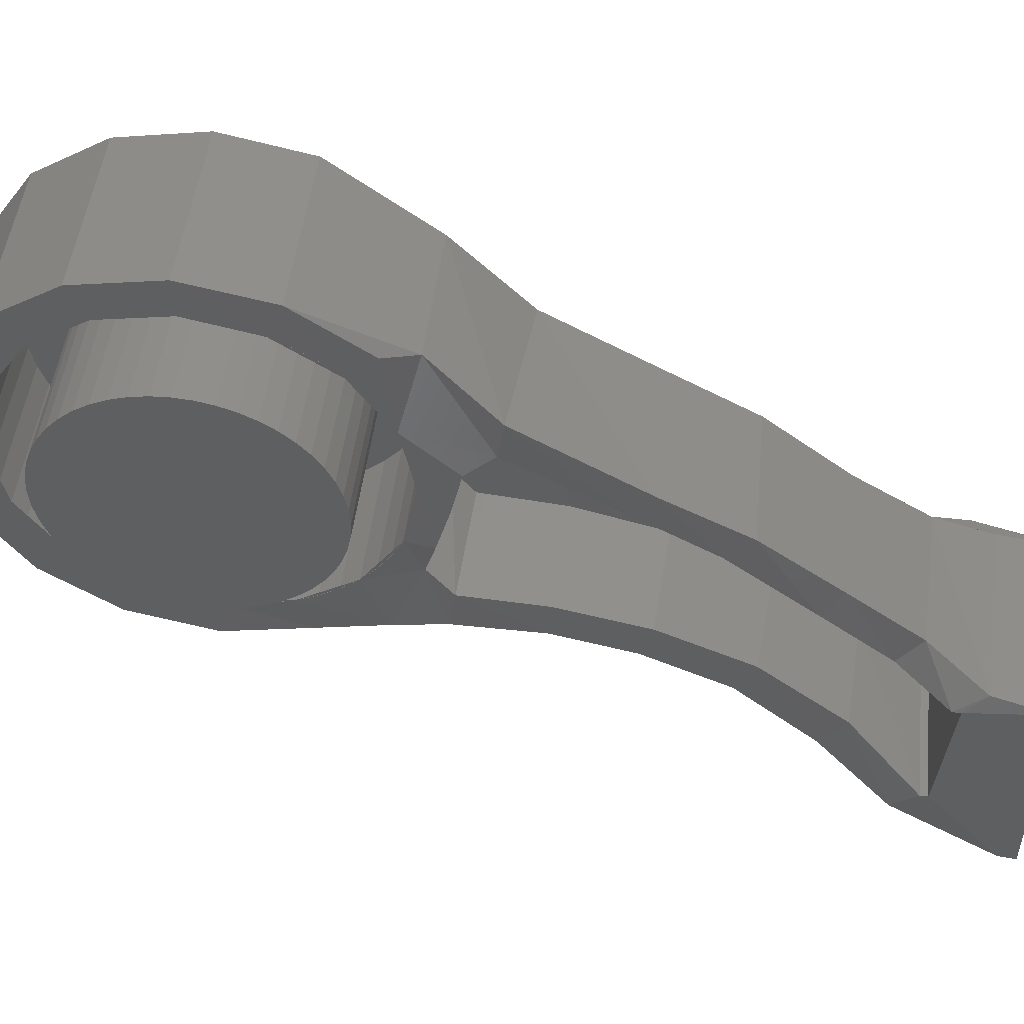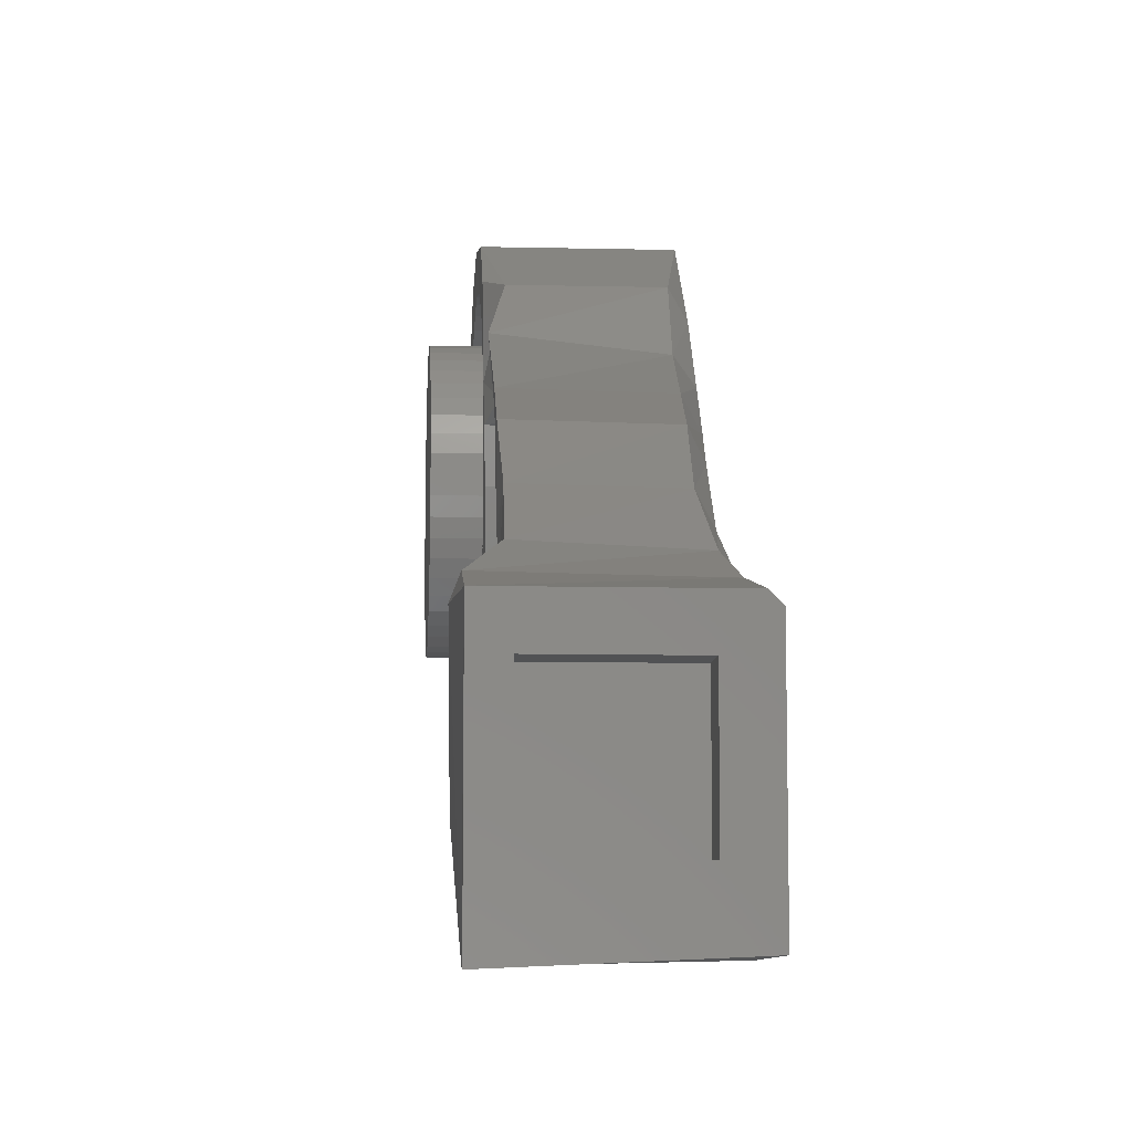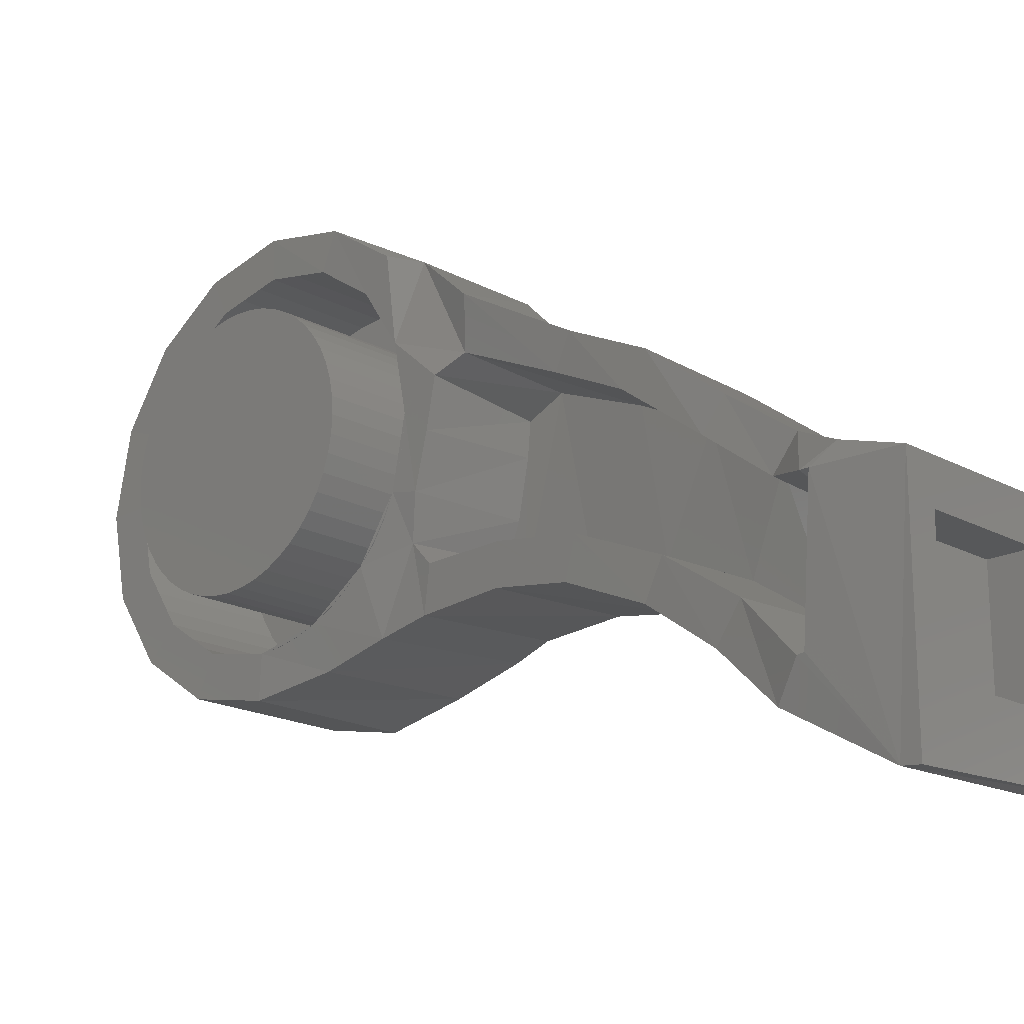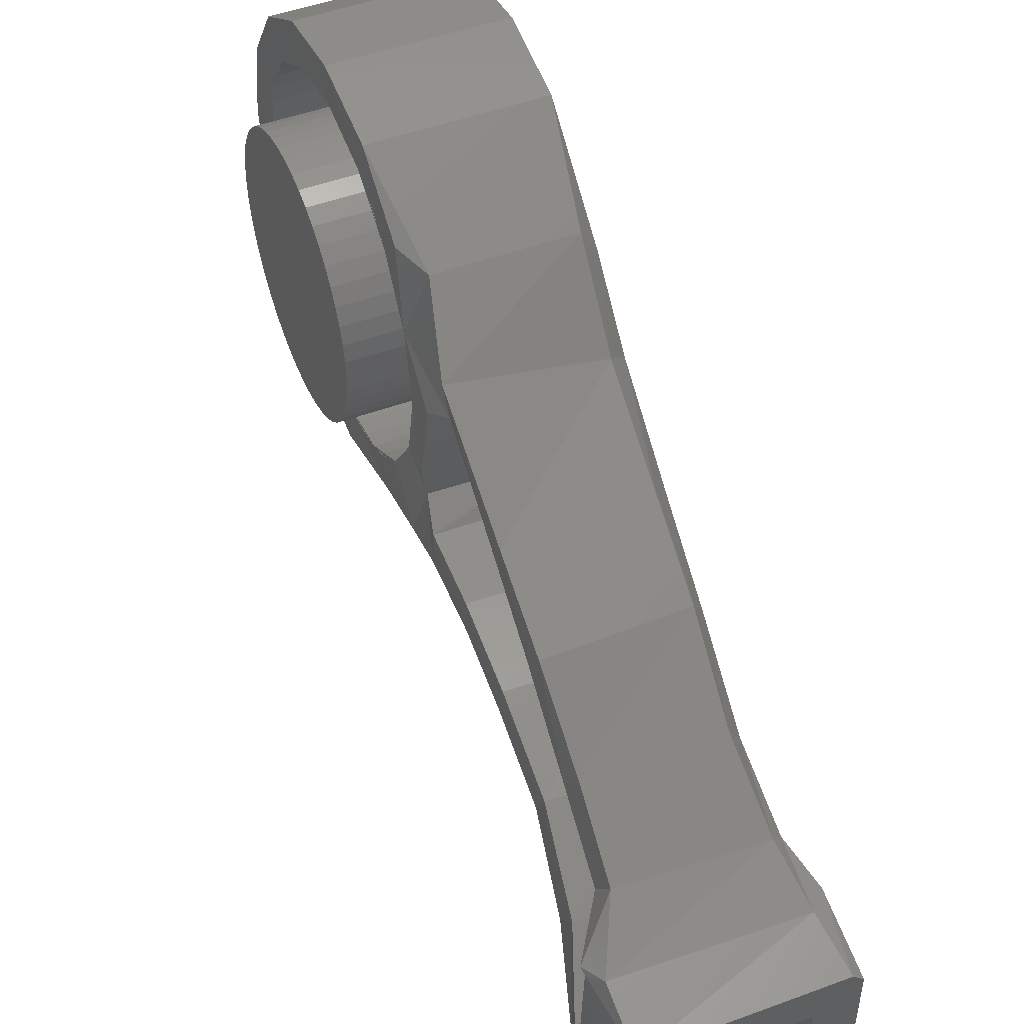
<metadata>
{"format":"stl","ext":"stl","renderer":"f3d","projection":"perspective","resolution":1024,"background":"white","views":[{"elev":51.0,"azim":97.4,"up":"+Z"},{"elev":-8.5,"azim":176.3,"up":"+Z"},{"elev":-18.7,"azim":134.3,"up":"+Z"},{"elev":49.1,"azim":157.8,"up":"+Z"}]}
</metadata>
<code>
# stl→obj: 309 verts, 532 faces
v -1.6 26.6 -8.44
v -6.4 26.6 -13.24
v -6.4 26.6 -8.44
v -1.6 26.6 -13.24
v -6.4 28.2 -8.44
v -1.6 28.2 -8.44
v -1.6 28.2 -13.24
v -6.4 28.2 -13.24
v -6.807 0 0
v -6.807 6.979 -0.9187
v -6.807 7.04 0
v -6.807 6.8 -1.822
v -6.807 6.504 -2.694
v -6.807 6.097 -3.52
v -6.807 5.585 -4.286
v -6.807 4.978 -4.978
v -6.807 4.286 -5.585
v -6.807 3.52 -6.097
v -6.807 2.694 -6.504
v -6.807 1.822 -6.8
v -6.807 0.9187 -6.979
v -6.807 0 -7.04
v -6.807 -0.9187 -6.979
v -6.807 -1.822 -6.8
v -6.807 -2.694 -6.504
v -6.807 -3.52 -6.097
v -6.807 -4.286 -5.585
v -6.807 -4.978 -4.978
v -6.807 -5.585 -4.286
v -6.807 -6.097 -3.52
v -6.807 -6.504 -2.694
v -6.807 -6.8 -1.822
v -6.807 -6.979 -0.9187
v -6.807 -7.04 0
v -6.807 -6.979 0.9187
v -6.807 -6.8 1.822
v -6.807 -6.504 2.694
v -6.807 -6.097 3.52
v -6.807 -5.585 4.286
v -6.807 -4.978 4.978
v -6.807 -4.286 5.585
v -6.807 -3.52 6.097
v -6.807 -2.694 6.504
v -6.807 -1.822 6.8
v -6.807 -0.9187 6.979
v -6.807 0 7.04
v -6.807 0.9187 6.979
v -6.807 1.822 6.8
v -6.807 2.694 6.504
v -6.807 3.52 6.097
v -6.807 4.286 5.585
v -6.807 4.978 4.978
v -6.807 5.585 4.286
v -6.807 6.097 3.52
v -6.807 6.504 2.694
v -6.807 6.8 1.822
v -6.807 6.979 0.9187
v -1.607 7.04 0
v -1.607 6.979 -0.9187
v -1.607 6.8 -1.822
v -1.607 6.504 -2.694
v -1.607 6.097 -3.52
v -1.607 5.585 -4.286
v -1.607 4.978 -4.978
v -1.607 4.286 -5.585
v -1.607 3.52 -6.097
v -1.607 2.694 -6.504
v -1.607 1.822 -6.8
v -1.607 0.9187 -6.979
v -1.607 0 -7.04
v -1.607 -0.9187 -6.979
v -1.607 -1.822 -6.8
v -1.607 -2.694 -6.504
v -1.607 -3.52 -6.097
v -1.607 -4.286 -5.585
v -1.607 -4.978 -4.978
v -1.607 -5.585 -4.286
v -1.607 -6.097 -3.52
v -1.607 -6.504 -2.694
v -1.607 -6.8 -1.822
v -1.607 -6.979 -0.9187
v -1.607 -7.04 0
v -1.607 -6.979 0.9187
v -1.607 -6.8 1.822
v -1.607 -6.504 2.694
v -1.607 -6.097 3.52
v -1.607 -5.585 4.286
v -1.607 -4.978 4.978
v -1.607 -4.286 5.585
v -1.607 -3.52 6.097
v -1.607 -2.694 6.504
v -1.607 -1.822 6.8
v -1.607 -0.9187 6.979
v -1.607 0 7.04
v -1.607 0.9187 6.979
v -1.607 1.822 6.8
v -1.607 2.694 6.504
v -1.607 3.52 6.097
v -1.607 4.286 5.585
v -1.607 4.978 4.978
v -1.607 5.585 4.286
v -1.607 6.097 3.52
v -1.607 6.504 2.694
v -1.607 6.8 1.822
v -1.607 6.979 0.9187
v 0 0 0
v 0 5.155 -0.6786
v 0 5.2 0
v 0 5.023 -1.346
v 0 4.804 -1.99
v 0 4.503 -2.6
v 0 4.126 -3.166
v 0 3.677 -3.677
v 0 3.166 -4.126
v 0 2.6 -4.503
v 0 1.99 -4.804
v 0 1.346 -5.023
v 0 0.6786 -5.155
v 0 0 -5.2
v 0 -0.6786 -5.155
v 0 -1.346 -5.023
v 0 -1.99 -4.804
v 0 -2.6 -4.503
v 0 -3.166 -4.126
v 0 -3.677 -3.677
v 0 -4.126 -3.166
v 0 -4.503 -2.6
v 0 -4.804 -1.99
v 0 -5.023 -1.346
v 0 -5.155 -0.6786
v 0 -5.2 0
v 0 -5.155 0.6786
v 0 -5.023 1.346
v 0 -4.804 1.99
v 0 -4.503 2.6
v 0 -4.126 3.166
v 0 -3.677 3.677
v 0 -3.166 4.126
v 0 -2.6 4.503
v 0 -1.99 4.804
v 0 -1.346 5.023
v 0 -0.6786 5.155
v 0 0 5.2
v 0 0.6786 5.155
v 0 1.346 5.023
v 0 1.99 4.804
v 0 2.6 4.503
v 0 3.166 4.126
v 0 3.677 3.677
v 0 4.126 3.166
v 0 4.503 2.6
v 0 4.804 1.99
v 0 5.023 1.346
v 0 5.155 0.6786
v -6.807 5.2 0
v -6.807 5.155 -0.6786
v -6.807 5.023 -1.346
v -6.807 4.804 -1.99
v -6.807 4.503 -2.6
v -6.807 4.126 -3.166
v -6.807 3.677 -3.677
v -6.807 3.166 -4.126
v -6.807 2.6 -4.503
v -6.807 1.99 -4.804
v -6.807 1.346 -5.023
v -6.807 0.6786 -5.155
v -6.807 0 -5.2
v -6.807 -0.6786 -5.155
v -6.807 -1.346 -5.023
v -6.807 -1.99 -4.804
v -6.807 -2.6 -4.503
v -6.807 -3.166 -4.126
v -6.807 -3.677 -3.677
v -6.807 -4.126 -3.166
v -6.807 -4.503 -2.6
v -6.807 -4.804 -1.99
v -6.807 -5.023 -1.346
v -6.807 -5.155 -0.6786
v -6.807 -5.2 0
v -6.807 -5.155 0.6786
v -6.807 -5.023 1.346
v -6.807 -4.804 1.99
v -6.807 -4.503 2.6
v -6.807 -4.126 3.166
v -6.807 -3.677 3.677
v -6.807 -3.166 4.126
v -6.807 -2.6 4.503
v -6.807 -1.99 4.804
v -6.807 -1.346 5.023
v -6.807 -0.6786 5.155
v -6.807 0 5.2
v -6.807 0.6786 5.155
v -6.807 1.346 5.023
v -6.807 1.99 4.804
v -6.807 2.6 4.503
v -6.807 3.166 4.126
v -6.807 3.677 3.677
v -6.807 4.126 3.166
v -6.807 4.503 2.6
v -6.807 4.804 1.99
v -6.807 5.023 1.346
v -6.807 5.155 0.6786
v -1.588 -3.356 7.927
v -1.588 -6.162 6.052
v -1.588 -8.036 3.247
v -1.588 -8.694 -0.062
v -1.588 -8.036 -3.371
v -1.588 -6.162 -6.176
v -1.588 -3.356 -8.051
v -1.588 -0.0472 -8.709
v -1.826 3.246 -8.257
v -1.823 5.898 -7.63
v -1.584 8.507 0.952
v -1.616 8.11 -0.8948
v -1.65 7.561 -2.916
v -1.977 9.544 1.584
v -1.64 9.83 3.51
v -2.255 7.245 5.663
v -1.588 6.067 6.052
v -1.624 3.262 7.927
v -1.588 -0.0472 8.585
v -8 -3.356 7.927
v -8 -6.162 6.052
v -8 -8.036 3.247
v -8 -8.694 -0.062
v -8 -8.036 -3.371
v -8 -6.162 -6.176
v -8 -3.356 -8.051
v -8 -0.0472 -8.709
v -8 3.262 -8.051
v -8 3.262 7.927
v -8 -0.0472 8.585
v -8 7.162 4.556
v -8 6.114 -7.301
v -7.363 7.245 5.663
v -8 7.944 -6.522
v -7.552 7.993 -6.965
v -7.273 27.49 -15.53
v -0.4148 27.5 -15.69
v -0.5164 23.41 -13.35
v -7.272 23.75 -13.35
v -1.242 20.65 -10.98
v -6.54 21.07 -11.06
v -1.64 17.61 -8.921
v -1.64 14.36 -7.535
v -6.396 17.74 -8.91
v -6.676 14.7 -7.545
v -7.139 11.62 -6.922
v -1.726 11.28 -7.044
v -1.823 7.884 -7.237
v -7.206 10.16 2.84
v -6.662 20.87 -3.158
v -6.825 17.65 -0.806
v -1.64 20.91 -3.076
v -1.582 17.84 -0.7552
v -7.591 28.2 -6.84
v -7.307 26.01 -6.27
v -6.532 28.2 -6.84
v -0.4148 28.2 -6.84
v -0.4148 25.91 -6.139
v -7.274 20.53 -4.23
v -7.406 17.15 -1.829
v -6.991 14.42 0.75
v -7.685 13.85 -0.3308
v -7.505 15.13 -6.835
v -7.298 18.15 -8.041
v -6.948 23.76 -5.252
v -7.405 23.45 -5.775
v -8 25.22 -6.489
v -8 23.86 -13
v -7.265 21.53 -10.41
v -8 28.2 -7.251
v -8 28.2 -15.42
v -1.534 23.66 -5.002
v -7.822 11.91 -6.235
v -8 9.503 1.957
v -1.227 21.63 -9.646
v -1.617 18.34 -7.537
v -1.612 14.81 -6.057
v -1.695 11.36 -5.499
v -0.2192 24.35 -12.11
v -1.98 7.133 -4.557
v -1.779 8.146 -5.522
v -0.1032 24.77 -6.84
v -1.438 22.78 -6.194
v -6.184 7.402 -4.365
v -6.183 8.242 -5.428
v -5.548 18.63 -7.549
v -5.455 21.8 -9.598
v -5.819 14.95 -6.051
v -6.054 11.51 -5.516
v -5.467 24.21 -11.93
v -5.856 13.92 -0.418
v -5.69 17.01 -1.96
v -1.735 13.92 -0.418
v -1.584 16.83 -1.824
v -1.64 14.59 0.8084
v -6.168 10.02 1.169
v -1.5 20.1 -4.207
v -5.353 20.1 -4.234
v -4.844 22.65 -6.31
v -0.1164 25.09 -6.84
v -0.1924 24.65 -12.06
v -0.4148 28.2 -15.76
v -6.183 7.963 -2.967
v -6.183 8.392 -0.776
v -6.184 8.513 0.5268
v -4.922 24.86 -8.183
v -5.429 24.5 -12.05
f 1 2 3
f 2 1 4
f 1 5 6
f 5 1 3
f 4 6 7
f 6 4 1
f 2 7 8
f 7 2 4
f 3 8 5
f 8 3 2
f 9 10 11
f 9 12 10
f 9 13 12
f 9 14 13
f 9 15 14
f 9 16 15
f 9 17 16
f 9 18 17
f 9 19 18
f 9 20 19
f 9 21 20
f 9 22 21
f 9 23 22
f 9 24 23
f 9 25 24
f 9 26 25
f 9 27 26
f 9 28 27
f 9 29 28
f 9 30 29
f 9 31 30
f 9 32 31
f 9 33 32
f 9 34 33
f 9 35 34
f 9 36 35
f 9 37 36
f 9 38 37
f 9 39 38
f 9 40 39
f 9 41 40
f 9 42 41
f 9 43 42
f 9 44 43
f 9 45 44
f 9 46 45
f 9 47 46
f 9 48 47
f 9 49 48
f 9 50 49
f 9 51 50
f 9 52 51
f 9 53 52
f 9 54 53
f 9 55 54
f 9 56 55
f 9 57 56
f 9 11 57
f 10 58 11
f 58 10 59
f 12 59 10
f 59 12 60
f 13 60 12
f 60 13 61
f 14 61 13
f 61 14 62
f 15 62 14
f 62 15 63
f 16 63 15
f 63 16 64
f 17 64 16
f 64 17 65
f 18 65 17
f 65 18 66
f 19 66 18
f 66 19 67
f 20 67 19
f 67 20 68
f 21 68 20
f 68 21 69
f 22 69 21
f 69 22 70
f 23 70 22
f 70 23 71
f 24 71 23
f 71 24 72
f 25 72 24
f 72 25 73
f 26 73 25
f 73 26 74
f 27 74 26
f 74 27 75
f 28 75 27
f 75 28 76
f 29 76 28
f 76 29 77
f 30 77 29
f 77 30 78
f 31 78 30
f 78 31 79
f 32 79 31
f 79 32 80
f 33 80 32
f 80 33 81
f 34 81 33
f 81 34 82
f 35 82 34
f 82 35 83
f 36 83 35
f 83 36 84
f 37 84 36
f 84 37 85
f 38 85 37
f 85 38 86
f 39 86 38
f 86 39 87
f 40 87 39
f 87 40 88
f 41 88 40
f 88 41 89
f 42 89 41
f 89 42 90
f 43 90 42
f 90 43 91
f 44 91 43
f 91 44 92
f 45 92 44
f 92 45 93
f 46 93 45
f 93 46 94
f 47 94 46
f 94 47 95
f 48 95 47
f 95 48 96
f 49 96 48
f 96 49 97
f 50 97 49
f 97 50 98
f 51 98 50
f 98 51 99
f 52 99 51
f 99 52 100
f 53 100 52
f 100 53 101
f 54 101 53
f 101 54 102
f 55 102 54
f 102 55 103
f 56 103 55
f 103 56 104
f 57 104 56
f 104 57 105
f 11 105 57
f 105 11 58
f 106 107 108
f 106 109 107
f 106 110 109
f 106 111 110
f 106 112 111
f 106 113 112
f 106 114 113
f 106 115 114
f 106 116 115
f 106 117 116
f 106 118 117
f 106 119 118
f 106 120 119
f 106 121 120
f 106 122 121
f 106 123 122
f 106 124 123
f 106 125 124
f 106 126 125
f 106 127 126
f 106 128 127
f 106 129 128
f 106 130 129
f 106 131 130
f 106 132 131
f 106 133 132
f 106 134 133
f 106 135 134
f 106 136 135
f 106 137 136
f 106 138 137
f 106 139 138
f 106 140 139
f 106 141 140
f 106 142 141
f 106 143 142
f 106 144 143
f 106 145 144
f 106 146 145
f 106 147 146
f 106 148 147
f 106 149 148
f 106 150 149
f 106 151 150
f 106 152 151
f 106 153 152
f 106 154 153
f 106 108 154
f 107 155 108
f 155 107 156
f 109 156 107
f 156 109 157
f 110 157 109
f 157 110 158
f 111 158 110
f 158 111 159
f 112 159 111
f 159 112 160
f 113 160 112
f 160 113 161
f 114 161 113
f 161 114 162
f 115 162 114
f 162 115 163
f 116 163 115
f 163 116 164
f 117 164 116
f 164 117 165
f 118 165 117
f 165 118 166
f 119 166 118
f 166 119 167
f 120 167 119
f 167 120 168
f 121 168 120
f 168 121 169
f 122 169 121
f 169 122 170
f 123 170 122
f 170 123 171
f 124 171 123
f 171 124 172
f 125 172 124
f 172 125 173
f 126 173 125
f 173 126 174
f 127 174 126
f 174 127 175
f 128 175 127
f 175 128 176
f 129 176 128
f 176 129 177
f 130 177 129
f 177 130 178
f 131 178 130
f 178 131 179
f 132 179 131
f 179 132 180
f 133 180 132
f 180 133 181
f 134 181 133
f 181 134 182
f 135 182 134
f 182 135 183
f 136 183 135
f 183 136 184
f 137 184 136
f 184 137 185
f 138 185 137
f 185 138 186
f 139 186 138
f 186 139 187
f 140 187 139
f 187 140 188
f 141 188 140
f 188 141 189
f 142 189 141
f 189 142 190
f 143 190 142
f 190 143 191
f 144 191 143
f 191 144 192
f 145 192 144
f 192 145 193
f 146 193 145
f 193 146 194
f 147 194 146
f 194 147 195
f 148 195 147
f 195 148 196
f 149 196 148
f 196 149 197
f 150 197 149
f 197 150 198
f 151 198 150
f 198 151 199
f 152 199 151
f 199 152 200
f 153 200 152
f 200 153 201
f 154 201 153
f 201 154 202
f 108 202 154
f 202 108 155
f 91 203 204
f 204 88 91
f 88 204 205
f 205 85 88
f 85 205 206
f 206 82 85
f 82 206 207
f 207 79 82
f 79 207 208
f 208 76 79
f 76 208 209
f 209 73 76
f 73 209 210
f 210 70 73
f 210 211 70
f 67 70 211
f 211 212 67
f 64 67 212
f 103 58 213
f 214 213 58
f 58 215 214
f 216 217 218
f 218 219 103
f 219 100 103
f 219 220 100
f 100 220 97
f 220 221 97
f 97 221 94
f 94 221 203
f 203 91 94
f 203 222 223
f 223 204 203
f 204 223 224
f 224 205 204
f 205 224 225
f 225 206 205
f 206 225 226
f 226 207 206
f 207 226 227
f 227 208 207
f 208 227 228
f 228 209 208
f 209 228 229
f 229 210 209
f 211 210 230
f 210 229 230
f 220 231 232
f 232 221 220
f 221 232 222
f 222 203 221
f 230 231 233
f 233 234 230
f 231 235 233
f 234 236 237
f 231 230 229
f 229 232 231
f 238 239 240
f 240 241 238
f 242 243 241
f 241 240 242
f 244 245 246
f 247 246 245
f 248 247 249
f 245 249 247
f 212 234 237
f 237 250 212
f 218 235 231
f 231 220 218
f 251 235 217
f 235 218 217
f 252 253 254
f 253 255 254
f 256 257 258
f 258 257 259
f 260 259 257
f 261 262 252
f 253 252 262
f 263 253 264
f 264 253 262
f 262 261 265
f 261 266 265
f 246 247 266
f 266 247 265
f 267 257 268
f 257 269 268
f 270 271 269
f 271 268 269
f 241 243 270
f 243 271 270
f 272 269 256
f 269 257 256
f 272 273 270
f 270 269 272
f 270 273 241
f 273 238 241
f 274 260 267
f 267 260 257
f 264 262 275
f 275 262 265
f 275 265 248
f 247 248 265
f 235 251 233
f 276 233 251
f 234 233 276
f 276 236 234
f 264 276 263
f 276 251 263
f 275 236 264
f 236 276 264
f 236 275 237
f 248 237 275
f 237 248 250
f 249 250 248
f 230 234 211
f 211 234 212
f 220 219 218
f 277 278 242
f 278 244 242
f 245 279 280
f 280 249 245
f 281 277 240
f 277 242 240
f 64 212 282
f 212 250 282
f 282 250 283
f 58 61 215
f 216 218 103
f 103 213 216
f 283 250 249
f 249 280 283
f 64 282 61
f 282 215 61
f 260 274 284
f 284 274 285
f 282 283 286
f 287 286 283
f 288 278 277
f 277 289 288
f 279 290 291
f 291 280 279
f 291 287 280
f 287 283 280
f 277 281 289
f 292 289 281
f 293 294 295
f 294 296 295
f 222 228 227
f 227 223 222
f 226 224 223
f 223 227 226
f 226 225 224
f 232 229 228
f 228 222 232
f 217 297 251
f 263 251 297
f 297 255 263
f 297 217 295
f 216 295 217
f 295 216 293
f 298 293 216
f 266 271 246
f 271 243 246
f 271 266 268
f 261 268 266
f 252 267 261
f 267 268 261
f 267 252 274
f 254 274 252
f 299 285 254
f 285 274 254
f 300 301 299
f 301 285 299
f 246 243 244
f 243 242 244
f 244 278 279
f 279 245 244
f 288 290 278
f 279 278 290
f 255 297 296
f 295 296 297
f 300 299 296
f 296 294 300
f 253 263 255
f 284 302 260
f 240 239 281
f 281 239 303
f 304 259 239
f 303 239 302
f 302 239 259
f 259 260 302
f 296 299 255
f 299 254 255
f 293 291 290
f 290 294 293
f 300 294 288
f 288 294 290
f 288 289 300
f 289 301 300
f 286 287 305
f 306 305 287
f 287 298 306
f 306 298 307
f 287 291 298
f 293 298 291
f 238 273 239
f 273 304 239
f 259 304 7
f 7 6 259
f 258 259 6
f 6 5 258
f 8 7 304
f 304 273 8
f 5 8 273
f 273 272 5
f 5 272 256
f 256 258 5
f 308 301 292
f 309 308 292
f 289 292 301
f 301 308 284
f 308 302 284
f 284 285 301
f 303 302 308
f 308 309 303
f 305 306 215
f 306 214 215
f 213 214 307
f 307 214 306
f 216 213 298
f 213 307 298
f 215 282 305
f 282 286 305
f 309 292 303
f 292 281 303

</code>
